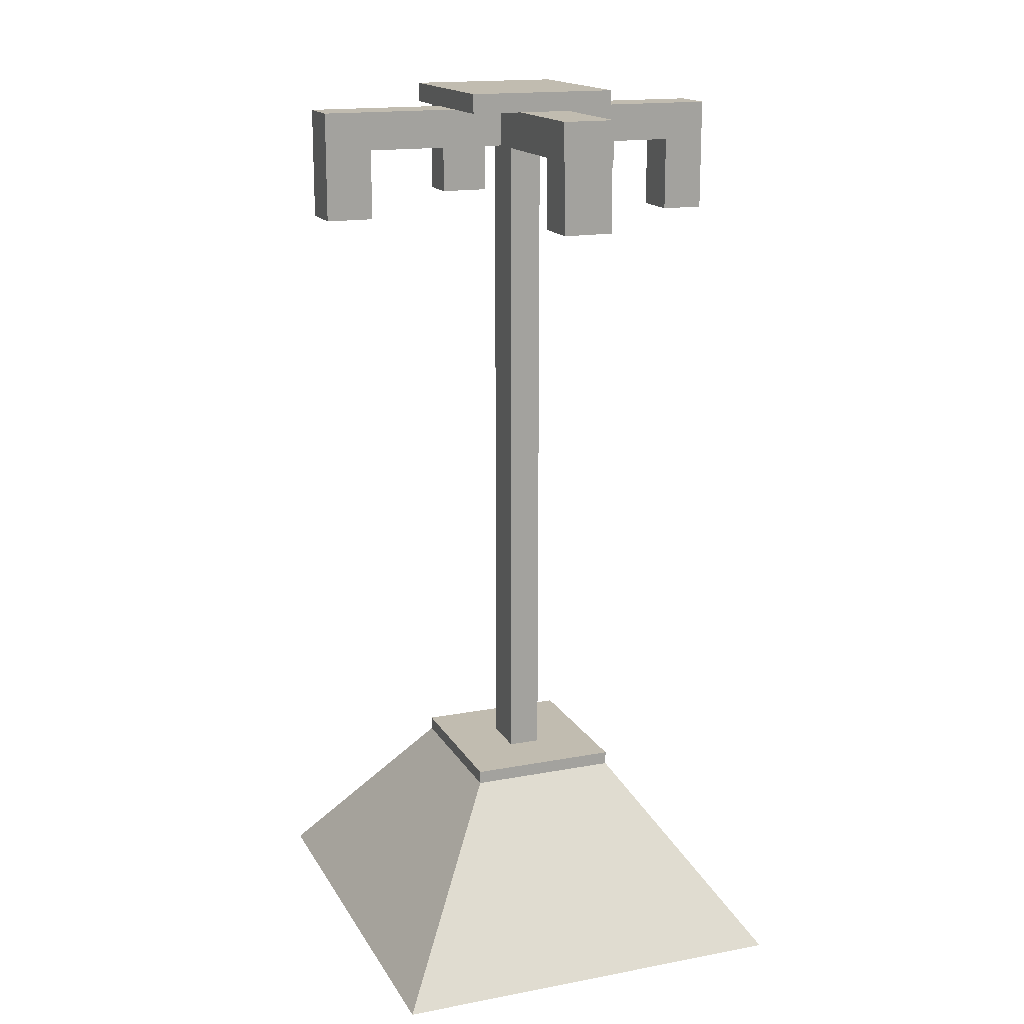
<metadata>
{"format":"obj","ext":"obj","renderer":"f3d","projection":"perspective","resolution":1024,"background":"white","views":[{"elev":16.5,"azim":-111.0,"up":"+Y"}]}
</metadata>
<code>
v 0.1846 0.4427 -0.03517
v 0.06225 0.4427 0.009236
v 0.1846 0.4427 0.009236
v 0.06225 0.4427 0.003303
v 0.1846 0.477 0.009236
v 0.1846 0.477 -0.03517
v 0.2215 0.4427 0.009236
v 0.06225 0.4427 -0.02559
v 0.01915 0.4427 0.003303
v 0.06225 0.477 0.009236
v 0.1234 0.477 0.009236
v 0.2215 0.477 0.009236
v 0.1846 0.4427 -0.03562
v 0.2215 0.4427 -0.03517
v 0.1234 0.477 -0.03517
v 0.2215 0.477 -0.03517
v 0.06225 0.4427 -0.03517
v 0.06225 -0.1638 0.003303
v 0.06225 0.477 0.003303
v 0.01915 0.4427 0.01106
v 0.01915 -0.1638 0.003303
v 0.06225 0.477 0.1344
v 0.2215 0.4427 -0.03562
v 0.01915 0.4427 -0.02559
v 0.06225 0.477 -0.02559
v 0.06225 -0.1638 -0.02559
v 0.01915 0.4427 0.1344
v -0.09312 0.4427 0.01106
v 0.01915 0.477 0.003303
v 0.06225 0.4427 0.1344
v 0.06225 0.477 0.05351
v 0.1234 0.4944 0.05351
v 0.06225 0.477 -0.03517
v 0.01915 0.4427 -0.03562
v 0.01915 0.477 -0.02559
v 0.01915 -0.1638 -0.02559
v -0.09312 0.4427 -0.03426
v 0.01915 0.477 0.01106
v -0.09312 0.4427 0.01015
v 0.06225 0.477 0.1722
v 0.01915 0.477 0.1344
v 0.01915 0.477 0.05351
v 0.1234 0.477 0.05351
v 0.1234 0.477 -0.08126
v 0.06225 0.4427 -0.1625
v 0.01915 0.477 -0.03562
v -0.03196 0.477 -0.03562
v 0.01915 0.4427 0.1722
v -0.09312 0.477 0.01106
v -0.1346 0.4427 0.01106
v -0.03196 0.477 0.01106
v 0.06225 0.4427 0.1722
v -0.03196 0.4944 0.05351
v 0.1234 0.4944 -0.08126
v 0.06225 0.477 -0.08126
v 0.06225 0.477 -0.1625
v 0.01915 0.4427 -0.1625
v -0.09312 0.4427 -0.03562
v 0.01915 0.477 -0.1625
v -0.1346 0.4427 0.01015
v -0.03196 0.477 0.05351
v 0.01915 0.477 0.1722
v -0.03196 0.4944 -0.08126
v 0.06225 0.4427 -0.2049
v -0.1346 0.4427 -0.03426
v 0.01915 0.477 -0.08126
v -0.09312 0.477 -0.03562
v -0.1346 0.477 0.01106
v -0.1346 0.477 -0.03562
v 0.06225 0.477 -0.2049
v 0.01915 0.4427 -0.2049
v 0.01915 0.477 -0.2049
v -0.1346 0.4427 -0.03562
v -0.03196 0.477 -0.08126
v -0.01294 -0.1766 0.05658
v -0.01825 -0.1756 0.05658
v -0.00914 -0.1756 0.05658
v -0.01969 -0.1756 0.05658
v -0.02043 -0.1787 0.05658
v -0.02736 -0.1756 0.05658
v -0.01294 -0.1767 0.05658
v -0.01954 -0.1785 0.05658
v -0.02873 -0.1817 0.05658
v -0.03537 -0.1841 0.05658
v -0.0294 -0.1848 0.05658
v -0.03686 -0.1949 0.05658
v -0.04409 -0.1934 0.05658
v -0.03651 -0.1845 0.05658
v -0.04864 -0.2008 0.05658
v -0.04167 -0.1872 0.05658
v -0.04825 -0.196 0.05658
v -0.04655 -0.1921 0.05658
v -0.04895 -0.1976 0.05658
v -0.04902 -0.2005 0.05658
v 0.1846 0.3811 0.009236
v 0.1846 0.3811 -0.03562
v 0.2215 0.3811 0.009236
v 0.2215 0.3811 -0.03562
v 0.06225 0.3761 0.1344
v -0.09312 0.3788 -0.03426
v 0.01915 0.3761 0.1344
v 0.01915 0.3761 0.1722
v 0.01915 0.3802 -0.1625
v -0.09312 0.3788 0.01015
v -0.1346 0.3788 0.01015
v 0.06225 0.3761 0.1722
v 0.06225 0.3802 -0.2049
v 0.06225 0.3802 -0.1625
v -0.1346 0.3788 -0.03426
v 0.01915 0.3802 -0.2049
v 0.1155 -0.1638 -0.07886
v 0.1155 -0.1638 0.05658
v -0.03412 -0.1638 -0.07886
v -0.03412 -0.1638 0.05658
v 0.1155 -0.1756 0.05658
v 0.1155 -0.1756 -0.07886
v -0.003641 -0.1756 0.05658
v 0.0726 -0.1756 -0.07886
v -0.03412 -0.1756 0.05658
v -0.03412 -0.1756 -0.07886
v -0.03412 -0.1756 -0.03014
v -0.03412 -0.1756 -0.03731
v 0.124 -0.1866 -0.08658
v 0.00232 -0.1925 0.06848
v 0.2427 -0.3391 -0.1939
v 0.002367 -0.1928 0.06869
v 0.002184 -0.1923 0.06829
v -0.1613 -0.3391 -0.1939
v -0.03937 -0.1824 -0.03481
v -0.1613 -0.3391 0.1716
v -0.01014 -0.2043 0.0768
v -0.004745 -0.2076 0.07908
v 0.2427 -0.3391 0.1716
v 0.1236 -0.2404 -0.1245
v 0.00232 -0.1931 0.06889
v 0.001966 -0.192 0.06813
v -0.06153 -0.2109 -0.07003
v 0.08958 -0.1853 -0.08566
v -0.1264 -0.2943 -0.08946
v -0.04409 -0.1884 -0.04164
v -0.1244 -0.2918 -0.05873
v -0.004288 -0.2079 0.07928
v -0.005277 -0.2074 0.07895
v 0.1147 -0.2564 -0.1357
v 0.1219 -0.2314 -0.1181
v 0.1153 -0.2042 -0.099
v -0.003716 -0.2096 0.08051
v 0.001682 -0.1918 0.068
v -0.07237 -0.2248 -0.07609
v 0.0982 -0.192 -0.09039
v -0.1161 -0.2811 -0.081
v -0.0546 -0.202 -0.05448
v -0.1189 -0.2847 -0.06012
v -0.008057 -0.2091 0.08018
v -0.003937 -0.2082 0.07954
v -0.005849 -0.2073 0.07891
v -0.004288 -0.2104 0.08108
v 0.1157 -0.2474 -0.1294
v -0.003937 -0.2101 0.08081
v 0.002184 -0.1934 0.06908
v 0.001352 -0.1917 0.06792
v -0.08395 -0.2397 -0.07664
v 0.1005 -0.2138 -0.1057
v -0.105 -0.2667 -0.07916
v 0.1054 -0.1999 -0.09594
v -0.05932 -0.208 -0.06201
v -0.126 -0.2937 -0.08454
v -0.1237 -0.2908 -0.06101
v -0.1134 -0.2776 -0.06151
v -0.007982 -0.2096 0.08051
v -0.007982 -0.2087 0.07985
v -0.003716 -0.2087 0.07985
v -0.00642 -0.2074 0.07895
v -0.004745 -0.2107 0.08128
v 0.1132 -0.2519 -0.1326
v 0.1152 -0.235 -0.1206
v 0.1067 -0.2284 -0.116
v 0.001966 -0.1936 0.06924
v 0.000998 -0.1917 0.0679
v -0.0619 -0.2113 -0.06462
v 0.1056 -0.2045 -0.09917
v -0.1248 -0.2922 -0.08285
v -0.1205 -0.2867 -0.062
v -0.09961 -0.2598 -0.06699
v -0.007761 -0.2101 0.08081
v -0.007761 -0.2082 0.07954
v -0.003641 -0.2091 0.08018
v -0.005277 -0.2109 0.08141
v -0.006953 -0.2076 0.07908
v 0.001682 -0.1938 0.06937
v 0.001352 -0.1939 0.06945
v 0.000643 -0.1917 0.06792
v -0.06496 -0.2153 -0.06573
v -0.07636 -0.2299 -0.06729
v -0.1244 -0.2918 -0.06093
v -0.1232 -0.2901 -0.07964
v -0.08839 -0.2454 -0.06729
v -0.00741 -0.2104 0.08108
v -0.00741 -0.2079 0.07928
v -0.000371 -0.1928 0.06869
v -0.005849 -0.211 0.08145
v -0.00642 -0.2109 0.08141
v 0.000998 -0.1939 0.06947
v 0.000313 -0.1918 0.068
v -0.08045 -0.2352 -0.07167
v -0.08702 -0.2436 -0.07154
v -0.08771 -0.2445 -0.06975
v -0.08185 -0.237 -0.06598
v -0.1145 -0.279 -0.07711
v -0.1202 -0.2863 -0.07819
v -0.1173 -0.2826 -0.06427
v -0.112 -0.2758 -0.07489
v -0.108 -0.2706 -0.06828
v -0.1149 -0.2794 -0.06647
v -0.006953 -0.2107 0.08128
v -0.000325 -0.1925 0.06848
v -0.000325 -0.1931 0.06889
v 0.000643 -0.1939 0.06945
v 3e-05 -0.192 0.06813
v -0.102 -0.263 -0.07396
v -0.1085 -0.2712 -0.07408
v -0.09409 -0.2527 -0.072
v -0.0943 -0.253 -0.0703
v -0.000188 -0.1923 0.06829
v -0.000188 -0.1934 0.06908
v 0.000313 -0.1938 0.06937
v 3e-05 -0.1936 0.06924
v 0.1144 -0.1824 -0.08361
v -0.03412 -0.317 -0.004421
v -0.03412 -0.2802 -0.008571
v -0.03412 -0.329 -0.007271
v -0.03412 -0.3111 -0.01005
v -0.03412 -0.3054 -0.02555
v -0.03412 -0.2981 -0.04666
v -0.03412 -0.2864 -0.05218
v -0.03412 -0.2571 -0.0505
v -0.03412 -0.2324 -0.03632
v -0.02069 -0.1811 0.05658
v -0.02254 -0.1884 0.05658
v -0.01316 -0.1789 0.05658
v -0.01349 -0.1823 0.05658
v -0.01583 -0.1891 0.05658
v -0.02029 -0.1959 0.05658
v -0.02263 -0.1983 0.05658
v -0.02466 -0.1989 0.05658
v -0.04664 -0.2026 0.05658
v -0.01023 -0.1964 0.05658
v -0.0281 -0.1999 0.05658
v 0.008453 -0.1916 0.05658
v -0.04297 -0.2062 0.05658
v -0.01823 -0.2194 0.05658
v -0.05631 -0.2185 0.05658
v -0.02759 -0.2261 0.05658
v -0.05888 -0.2264 0.05658
v -0.0361 -0.2282 0.05658
v -0.05846 -0.2289 0.05658
v -0.05743 -0.2302 0.05658
v -0.05465 -0.2307 0.05658
v -0.1266 -0.2945 -0.08788
v -0.01951 -0.1736 0.05658
v -0.01966 -0.1748 0.05658
v -0.126 -0.2938 -0.06013
g mesh1_mesh1-geometry
f 1 2 3
f 2 1 4
f 2 5 3
f 6 3 1
f 1 3 6
f 1 7 3
f 3 7 1
f 4 1 8
f 9 2 4
f 10 4 2
f 2 4 10
f 5 2 11
f 12 3 5
f 3 6 5
f 5 6 3
f 13 14 1
f 1 14 13
f 15 1 6
f 1 16 6
f 7 1 14
f 14 1 7
f 3 12 7
f 8 1 17
f 8 9 4
f 4 9 8
f 8 18 4
f 19 8 4
f 4 8 19
f 20 2 9
f 9 19 4
f 4 19 9
f 4 21 9
f 4 10 19
f 19 10 4
f 2 22 10
f 11 2 10
f 15 5 11
f 6 12 5
f 5 15 6
f 14 13 23
f 23 13 14
f 16 1 14
f 1 15 17
f 12 6 16
f 12 14 7
f 17 24 8
f 25 17 8
f 8 17 25
f 9 8 24
f 24 8 9
f 18 8 26
f 21 4 18
f 8 19 25
f 25 19 8
f 27 2 20
f 9 28 20
f 29 20 9
f 9 20 29
f 19 9 29
f 29 9 19
f 21 24 9
f 19 10 29
f 29 10 19
f 19 11 10
f 10 11 19
f 22 2 30
f 10 22 31
f 31 11 10
f 11 32 15
f 11 19 15
f 15 19 11
f 14 12 16
f 17 15 33
f 24 17 34
f 8 35 24
f 24 35 8
f 36 8 24
f 17 25 33
f 33 25 17
f 35 8 25
f 25 8 35
f 37 9 24
f 35 9 24
f 24 9 35
f 8 36 26
f 15 19 25
f 25 19 15
f 2 27 30
f 38 27 20
f 28 9 39
f 28 38 20
f 20 29 38
f 38 29 20
f 9 35 29
f 29 35 9
f 24 21 36
f 38 29 10
f 10 29 38
f 30 40 22
f 41 30 22
f 22 30 41
f 22 42 31
f 31 38 10
f 10 38 31
f 11 31 43
f 32 11 43
f 15 32 44
f 15 25 33
f 33 25 15
f 44 33 15
f 33 45 17
f 34 17 45
f 37 24 34
f 46 24 34
f 34 24 46
f 24 46 35
f 35 46 24
f 25 47 33
f 33 47 25
f 35 47 25
f 25 47 35
f 39 9 37
f 30 41 27
f 27 41 30
f 48 30 27
f 27 30 48
f 27 38 41
f 49 39 28
f 28 39 49
f 39 50 28
f 28 50 39
f 38 28 51
f 29 51 38
f 38 51 29
f 38 47 29
f 29 47 38
f 47 29 35
f 35 29 47
f 29 47 35
f 35 47 29
f 40 30 52
f 40 41 22
f 42 22 41
f 38 31 42
f 42 31 38
f 53 31 42
f 31 32 43
f 44 32 54
f 33 44 55
f 45 33 56
f 34 45 57
f 37 34 58
f 47 34 46
f 34 59 46
f 47 35 46
f 46 35 47
f 33 47 46
f 46 47 33
f 39 49 37
f 37 49 39
f 37 60 39
f 39 60 37
f 41 48 27
f 30 48 52
f 52 48 30
f 41 38 42
f 51 28 49
f 50 49 28
f 50 39 60
f 60 39 50
f 61 38 51
f 47 38 51
f 51 38 47
f 51 29 47
f 47 29 51
f 48 40 52
f 41 40 62
f 38 61 42
f 32 31 53
f 53 42 61
f 32 63 54
f 63 44 54
f 44 63 55
f 33 46 55
f 55 46 33
f 56 33 55
f 56 64 45
f 57 56 45
f 45 56 57
f 64 57 45
f 45 57 64
f 59 34 57
f 34 47 58
f 37 49 58
f 58 49 37
f 58 65 37
f 37 65 58
f 66 47 46
f 46 59 66
f 60 37 65
f 65 37 60
f 48 41 62
f 67 51 49
f 49 50 68
f 60 69 50
f 51 63 61
f 47 63 51
f 51 67 47
f 40 48 62
f 63 32 53
f 61 63 53
f 55 63 66
f 55 46 66
f 66 46 55
f 55 59 56
f 64 56 70
f 56 57 59
f 59 57 56
f 57 64 71
f 71 64 57
f 57 72 59
f 58 47 67
f 58 49 67
f 67 49 58
f 65 58 73
f 73 58 65
f 47 66 74
f 59 55 66
f 65 69 60
f 49 69 67
f 50 69 68
f 69 49 68
f 63 47 74
f 66 63 74
f 72 56 59
f 56 72 70
f 72 64 70
f 72 57 71
f 64 72 71
f 69 58 67
f 58 69 73
f 69 65 73
f 75 76 77
f 77 76 75
f 78 79 80
f 80 79 78
f 76 75 81
f 81 75 76
f 81 75 77
f 77 75 81
f 82 78 76
f 76 78 82
f 78 82 79
f 79 82 78
f 80 79 83
f 83 79 80
f 76 81 82
f 82 81 76
f 84 83 80
f 80 83 84
f 84 85 83
f 83 85 84
f 85 84 86
f 86 84 85
f 86 84 87
f 87 84 86
f 88 87 84
f 84 87 88
f 86 87 89
f 89 87 86
f 87 88 90
f 90 88 87
f 89 87 91
f 91 87 89
f 87 90 92
f 92 90 87
f 87 92 91
f 91 92 87
f 89 91 93
f 93 91 89
f 89 93 94
f 94 93 89
g mesh1_mesh1-geometry
f 3 2 1
f 4 1 2
f 3 5 2
f 8 1 4
f 4 2 9
f 11 2 5
f 6 1 15
f 17 1 8
f 9 2 20
f 10 22 2
f 10 2 11
f 11 5 15
f 6 15 5
f 17 15 1
f 8 24 17
f 20 2 27
f 20 28 9
f 30 2 22
f 31 22 10
f 33 15 17
f 34 17 24
f 24 9 37
f 30 27 2
f 20 27 38
f 39 9 28
f 20 38 28
f 31 42 22
f 17 45 33
f 45 17 34
f 34 24 37
f 37 9 39
f 41 38 27
f 51 28 38
f 41 22 42
f 56 33 45
f 57 45 34
f 58 34 37
f 46 34 47
f 46 59 34
f 42 38 41
f 49 28 51
f 55 33 56
f 57 34 59
f 58 47 34
f 66 59 46
f 49 51 67
f 47 67 51
f 56 59 55
f 67 47 58
f 66 55 59
g mesh1_mesh1-geometry
f 3 13 1
f 1 13 3
f 95 13 3
f 3 13 95
f 7 95 3
f 3 95 7
f 13 95 96
f 96 95 13
f 23 7 14
f 14 7 23
f 95 7 97
f 97 7 95
f 95 98 96
f 96 98 95
f 96 23 13
f 13 23 96
f 98 7 23
f 23 7 98
f 7 98 97
f 97 98 7
f 98 95 97
f 97 95 98
f 23 96 98
f 98 96 23
f 27 99 30
f 30 99 27
f 100 39 37
f 37 39 100
f 99 27 101
f 101 27 99
f 99 52 30
f 30 52 99
f 102 27 48
f 48 27 102
f 45 103 57
f 57 103 45
f 39 100 104
f 104 100 39
f 65 100 37
f 37 100 65
f 39 105 60
f 60 105 39
f 27 102 101
f 101 102 27
f 102 99 101
f 101 99 102
f 52 99 106
f 106 99 52
f 52 102 48
f 48 102 52
f 107 45 64
f 64 45 107
f 103 45 108
f 108 45 103
f 103 71 57
f 57 71 103
f 100 105 104
f 104 105 100
f 105 39 104
f 104 39 105
f 100 65 109
f 109 65 100
f 105 65 60
f 60 65 105
f 99 102 106
f 106 102 99
f 102 52 106
f 106 52 102
f 45 107 108
f 108 107 45
f 71 107 64
f 64 107 71
f 107 103 108
f 108 103 107
f 71 103 110
f 110 103 71
f 105 100 109
f 109 100 105
f 65 105 109
f 109 105 65
f 107 71 110
f 110 71 107
f 103 107 110
f 110 107 103
g mesh1_mesh1-geometry
f 5 3 12
f 6 16 1
f 7 12 3
f 5 12 6
f 14 1 16
f 16 6 12
f 7 14 12
f 16 12 14
f 22 40 30
f 52 30 40
f 22 41 40
f 27 48 41
f 28 49 50
f 52 40 48
f 62 40 41
f 45 64 56
f 62 41 48
f 68 50 49
f 50 69 60
f 62 48 40
f 70 56 64
f 59 72 57
f 60 69 65
f 67 69 49
f 68 69 50
f 68 49 69
f 59 56 72
f 70 72 56
f 70 64 72
f 71 57 72
f 71 72 64
f 67 58 69
f 73 69 58
f 73 65 69
g mesh1_mesh1-geometry
f 4 18 8
f 9 21 4
f 26 8 18
f 18 4 21
f 9 24 21
f 24 8 36
f 26 36 8
f 26 18 111
f 21 112 18
f 36 21 24
f 26 113 36
f 111 18 112
f 113 26 111
f 112 21 114
f 36 113 21
f 112 115 111
f 111 116 113
f 113 114 21
f 114 117 112
f 116 111 115
f 115 112 117
f 118 113 116
f 114 113 119
f 77 117 114
f 120 113 118
f 119 113 121
f 119 80 114
f 76 77 114
f 120 122 113
f 121 113 122
f 80 78 114
f 78 76 114
g mesh1_mesh1-geometry
f 10 11 31
f 15 32 11
f 43 31 11
f 43 11 32
f 44 32 15
f 15 33 44
f 42 31 53
f 43 32 31
f 54 32 44
f 55 44 33
f 51 38 61
f 42 61 38
f 53 31 32
f 61 42 53
f 54 63 32
f 54 44 63
f 55 63 44
f 46 47 66
f 61 63 51
f 51 63 47
f 53 32 63
f 53 63 61
f 66 63 55
f 74 66 47
f 116 115 123
f 117 124 115
f 74 47 63
f 74 63 66
f 123 115 125
f 126 115 124
f 127 124 117
f 120 118 128
f 121 129 119
f 119 130 80
f 131 77 76
f 131 132 117
f 133 125 115
f 123 125 134
f 126 135 115
f 136 127 117
f 122 120 137
f 118 138 128
f 120 128 139
f 129 140 119
f 80 130 78
f 119 141 130
f 76 130 131
f 132 142 117
f 143 132 131
f 78 130 76
f 133 115 130
f 134 125 144
f 134 145 123
f 146 123 145
f 135 147 115
f 148 136 117
f 137 120 149
f 138 150 128
f 130 139 128
f 151 120 139
f 140 152 119
f 139 130 141
f 153 141 119
f 131 130 154
f 142 155 117
f 156 143 131
f 157 130 115
f 128 144 125
f 158 134 144
f 147 159 115
f 160 147 135
f 161 148 117
f 149 120 162
f 150 163 128
f 164 120 151
f 150 165 163
f 152 166 119
f 167 139 141
f 141 153 168
f 169 153 119
f 154 130 170
f 154 171 131
f 155 172 117
f 173 156 131
f 174 130 157
f 159 157 115
f 175 144 128
f 176 175 177
f 178 147 160
f 179 161 117
f 162 120 164
f 166 180 119
f 163 177 128
f 181 163 165
f 182 167 141
f 183 168 153
f 184 169 119
f 170 130 185
f 171 186 131
f 172 187 117
f 188 130 174
f 189 173 131
f 177 175 128
f 190 147 178
f 191 147 190
f 192 179 117
f 193 194 119
f 180 193 119
f 195 182 141
f 196 168 183
f 168 196 195
f 197 184 119
f 185 130 198
f 186 199 131
f 187 200 117
f 201 130 188
f 202 130 201
f 199 189 131
f 187 147 200
f 203 147 191
f 204 192 117
f 205 206 207
f 194 208 119
f 209 210 211
f 212 209 213
f 182 195 196
f 196 183 210
f 211 210 183
f 214 209 211
f 208 197 119
f 198 130 215
f 200 216 117
f 215 130 202
f 200 147 217
f 218 147 203
f 219 204 117
f 220 221 213
f 222 220 223
f 206 222 207
f 221 212 213
f 213 209 214
f 223 220 213
f 216 224 117
f 217 147 225
f 226 147 218
f 224 219 117
f 207 222 223
f 225 147 227
f 227 147 226
g mesh1_mesh1-geometry
f 111 18 26
f 18 112 21
f 36 113 26
f 112 18 111
f 111 26 113
f 114 21 112
f 21 113 36
f 111 115 112
f 113 116 111
f 21 114 113
f 112 117 114
f 115 111 116
f 117 112 115
f 116 113 118
f 119 113 114
f 114 117 77
f 123 115 116
f 115 124 117
f 118 113 120
f 118 228 116
f 121 113 119
f 114 80 119
f 131 77 117
f 114 77 76
f 125 115 123
f 228 123 116
f 124 115 126
f 117 124 127
f 113 122 120
f 128 118 120
f 228 118 138
f 122 113 121
f 119 129 121
f 114 78 80
f 80 130 119
f 76 77 131
f 117 132 131
f 114 76 78
f 115 125 133
f 134 125 123
f 228 146 123
f 115 135 126
f 135 124 126
f 124 160 127
f 117 127 136
f 137 120 122
f 128 138 118
f 139 128 120
f 228 138 150
f 129 122 121
f 119 140 129
f 78 130 80
f 130 141 119
f 131 130 76
f 117 142 132
f 131 132 143
f 76 130 78
f 130 115 133
f 144 125 134
f 123 145 134
f 146 228 176
f 145 123 146
f 115 147 135
f 124 135 160
f 127 160 136
f 117 136 148
f 149 120 137
f 166 137 122
f 128 150 138
f 128 139 130
f 139 120 151
f 228 150 165
f 140 122 129
f 119 152 140
f 141 130 139
f 119 141 153
f 154 130 131
f 117 155 142
f 142 174 132
f 132 174 143
f 131 143 156
f 115 130 157
f 125 144 128
f 144 134 158
f 145 158 134
f 176 228 177
f 158 146 176
f 158 145 146
f 115 159 147
f 135 147 160
f 136 160 178
f 136 190 148
f 117 148 161
f 162 120 149
f 193 149 137
f 180 137 166
f 166 122 152
f 128 163 150
f 151 120 164
f 151 167 139
f 163 165 150
f 228 165 181
f 152 122 140
f 119 166 152
f 141 139 167
f 168 153 141
f 119 153 169
f 170 130 154
f 131 171 154
f 117 172 155
f 155 157 142
f 142 157 174
f 143 174 188
f 143 201 156
f 131 156 173
f 157 130 174
f 115 157 159
f 128 144 175
f 158 176 144
f 228 181 177
f 177 175 176
f 172 147 159
f 160 147 178
f 136 178 190
f 148 190 191
f 148 191 161
f 117 161 179
f 164 120 162
f 205 162 149
f 194 149 193
f 193 137 180
f 119 180 166
f 128 177 163
f 209 151 164
f 167 151 182
f 165 163 181
f 141 167 182
f 153 168 183
f 168 141 195
f 153 211 169
f 119 169 184
f 185 130 170
f 171 170 154
f 131 186 171
f 117 187 172
f 172 159 155
f 155 159 157
f 174 130 188
f 143 188 201
f 156 201 202
f 156 202 173
f 131 173 189
f 144 176 175
f 128 175 177
f 163 177 181
f 147 172 187
f 178 147 190
f 190 147 191
f 161 191 203
f 161 203 179
f 117 179 192
f 220 164 162
f 206 162 205
f 205 149 194
f 119 194 193
f 119 193 180
f 210 151 209
f 209 164 212
f 182 151 196
f 141 182 195
f 183 168 196
f 211 153 183
f 195 196 168
f 169 211 214
f 169 213 184
f 119 184 197
f 198 130 185
f 186 185 170
f 186 170 171
f 131 199 186
f 117 200 187
f 188 130 201
f 201 130 202
f 173 202 215
f 173 215 189
f 131 189 199
f 200 147 187
f 191 147 203
f 179 203 218
f 179 218 192
f 117 192 204
f 221 164 220
f 220 162 222
f 222 162 206
f 207 206 205
f 208 205 194
f 119 208 194
f 196 151 210
f 211 210 209
f 212 164 221
f 213 209 212
f 196 195 182
f 210 183 196
f 183 210 211
f 211 209 214
f 169 214 213
f 184 213 223
f 184 223 197
f 119 197 208
f 215 130 198
f 199 198 185
f 199 185 186
f 117 216 200
f 202 130 215
f 189 215 199
f 217 147 200
f 203 147 218
f 192 218 226
f 192 226 204
f 117 204 219
f 213 221 220
f 223 220 222
f 207 222 206
f 208 207 205
f 213 212 221
f 214 209 213
f 213 220 223
f 197 223 207
f 197 207 208
f 199 215 198
f 117 224 216
f 216 217 200
f 225 147 217
f 218 147 226
f 204 226 227
f 204 227 219
f 117 219 224
f 223 222 207
f 224 225 216
f 216 225 217
f 227 147 225
f 226 147 227
f 219 227 225
f 219 225 224
g mesh1_mesh1-geometry
f 116 228 118
f 117 77 131
f 138 118 228
f 123 146 228
f 126 124 135
f 127 160 124
f 150 138 228
f 121 122 129
f 176 228 146
f 160 135 124
f 136 160 127
f 122 137 166
f 165 150 228
f 129 122 140
f 132 174 142
f 143 174 132
f 134 158 145
f 177 228 176
f 176 146 158
f 146 145 158
f 178 160 136
f 148 190 136
f 137 149 193
f 166 137 180
f 152 122 166
f 139 167 151
f 181 165 228
f 140 122 152
f 142 157 155
f 174 157 142
f 188 174 143
f 156 201 143
f 144 176 158
f 177 181 228
f 159 147 172
f 190 178 136
f 191 190 148
f 161 191 148
f 149 162 205
f 193 149 194
f 180 137 193
f 164 151 209
f 182 151 167
f 169 211 153
f 154 170 171
f 155 159 172
f 157 159 155
f 201 188 143
f 202 201 156
f 173 202 156
f 175 176 144
f 181 177 163
f 187 172 147
f 203 191 161
f 179 203 161
f 162 164 220
f 205 162 206
f 194 149 205
f 209 151 210
f 212 164 209
f 196 151 182
f 183 153 211
f 214 211 169
f 184 213 169
f 170 185 186
f 171 170 186
f 215 202 173
f 189 215 173
f 218 203 179
f 192 218 179
f 220 164 221
f 222 162 220
f 206 162 222
f 194 205 208
f 210 151 196
f 221 164 212
f 213 214 169
f 223 213 184
f 197 223 184
f 185 198 199
f 186 185 199
f 199 215 189
f 226 218 192
f 204 226 192
f 205 207 208
f 207 223 197
f 208 207 197
f 198 215 199
f 200 217 216
f 227 226 204
f 219 227 204
f 216 225 224
f 217 225 216
f 225 227 219
f 224 225 219
g mesh1_mesh1-geometry
f 116 123 228
f 195 141 168
g mesh2_mesh2-geometry
l 9 29
l 35 29
l 29 38
l 29 19
l 35 46
l 25 35
l 24 35
l 19 10
l 4 19
l 19 25
l 25 33
l 8 25
g mesh3_mesh3-geometry
l 73 65
g mesh4_mesh4-geometry
l 13 23
g mesh5_mesh5-geometry
l 1 14
g mesh6_mesh6-geometry
l 60 50
g mesh7_mesh7-geometry
l 229 230
l 231 229
l 232 231
l 233 232
l 234 233
l 235 234
l 236 235
l 237 236
l 122 237
g mesh8_mesh8-geometry
l 83 84
l 80 83
l 84 87
l 87 91
g mesh9_mesh9-geometry
l 76 82
l 82 238
l 238 239
g mesh10_mesh10-geometry
l 77 75
l 75 81
l 81 240
l 240 241
l 241 242
l 242 243
l 243 244
l 244 245
l 246 245
l 245 247
l 245 248
l 89 246
l 247 249
l 248 250
l 249 251
l 250 252
l 251 253
l 252 254
l 253 255
l 254 256
l 256 257
l 257 258
g mesh11_mesh11-geometry
l 139 259
g mesh12_mesh12-geometry
l 260 261
l 261 78
g mesh13_mesh13-geometry
l 141 262

</code>
